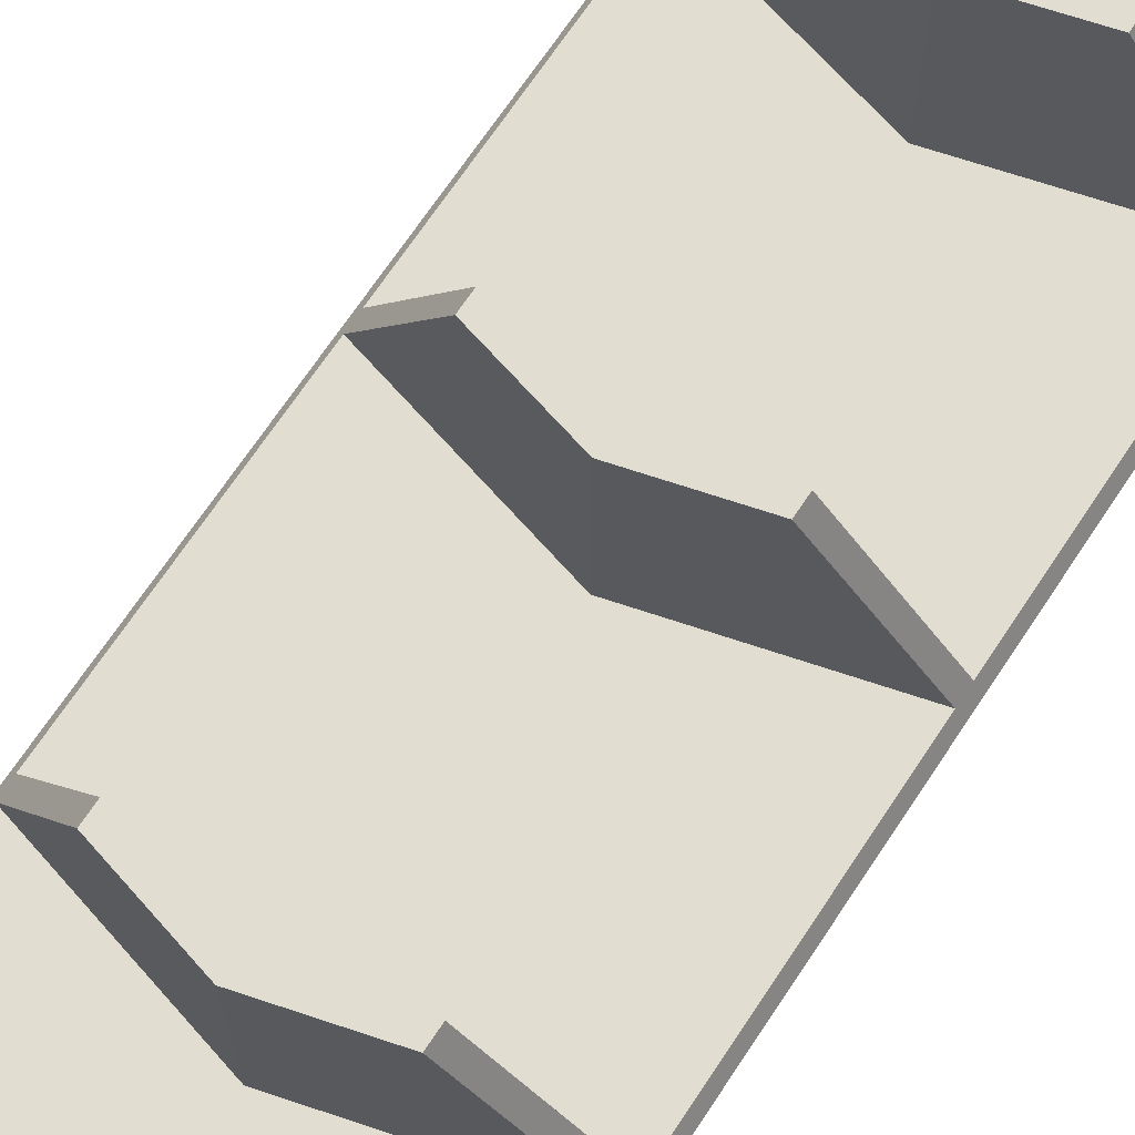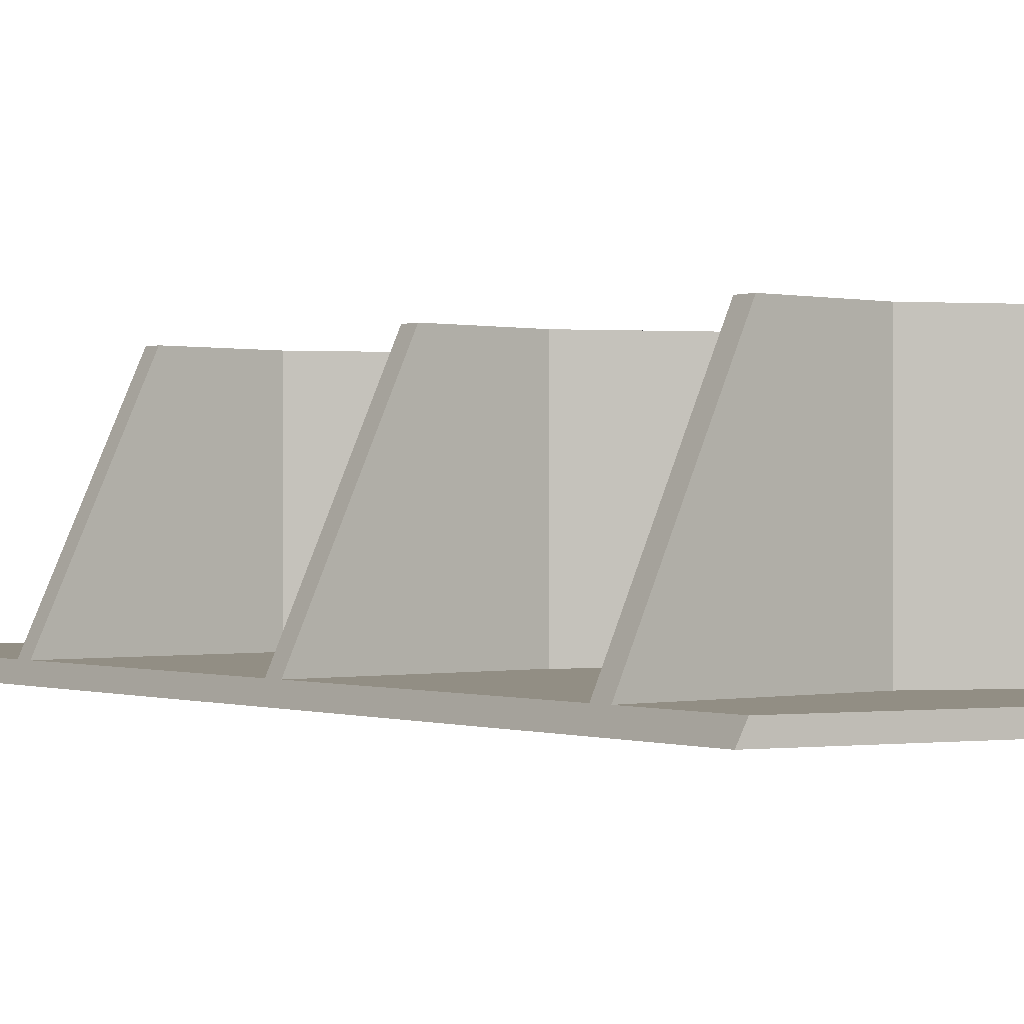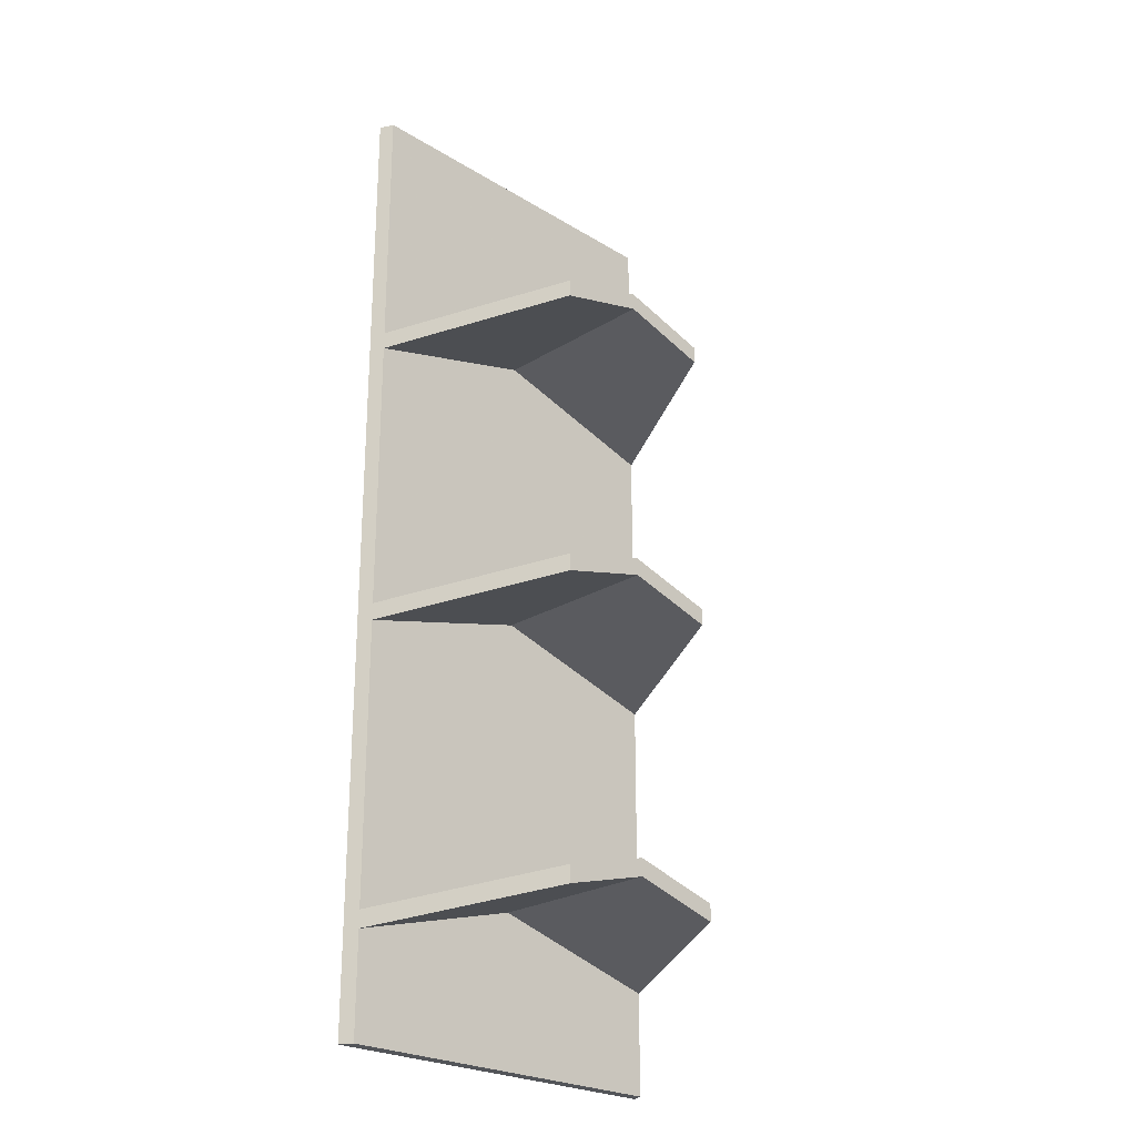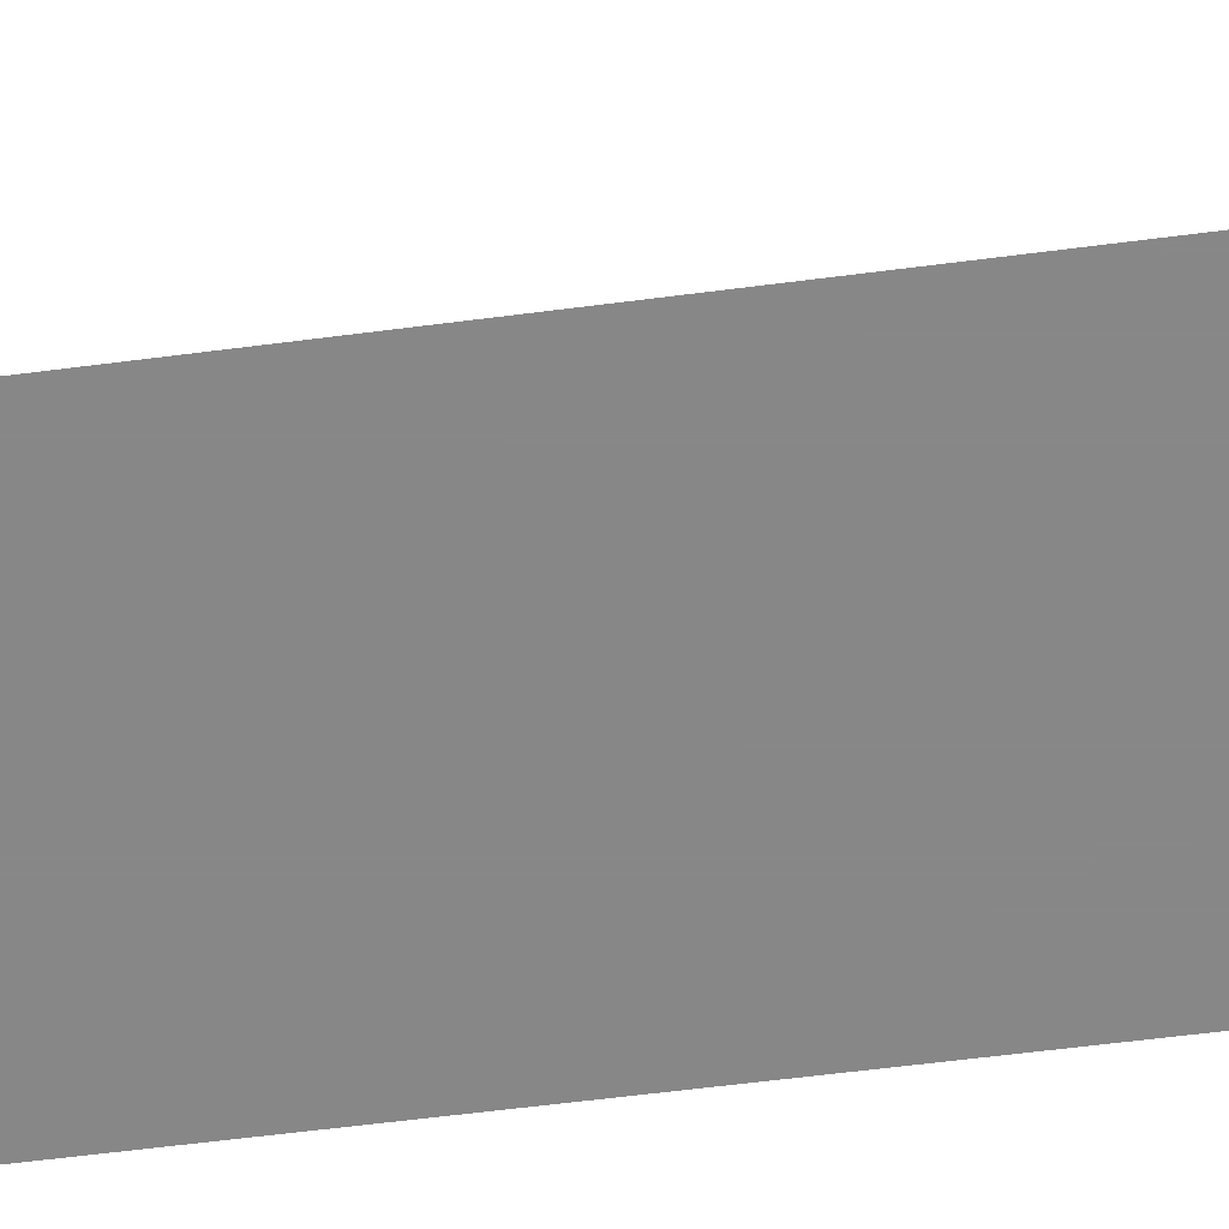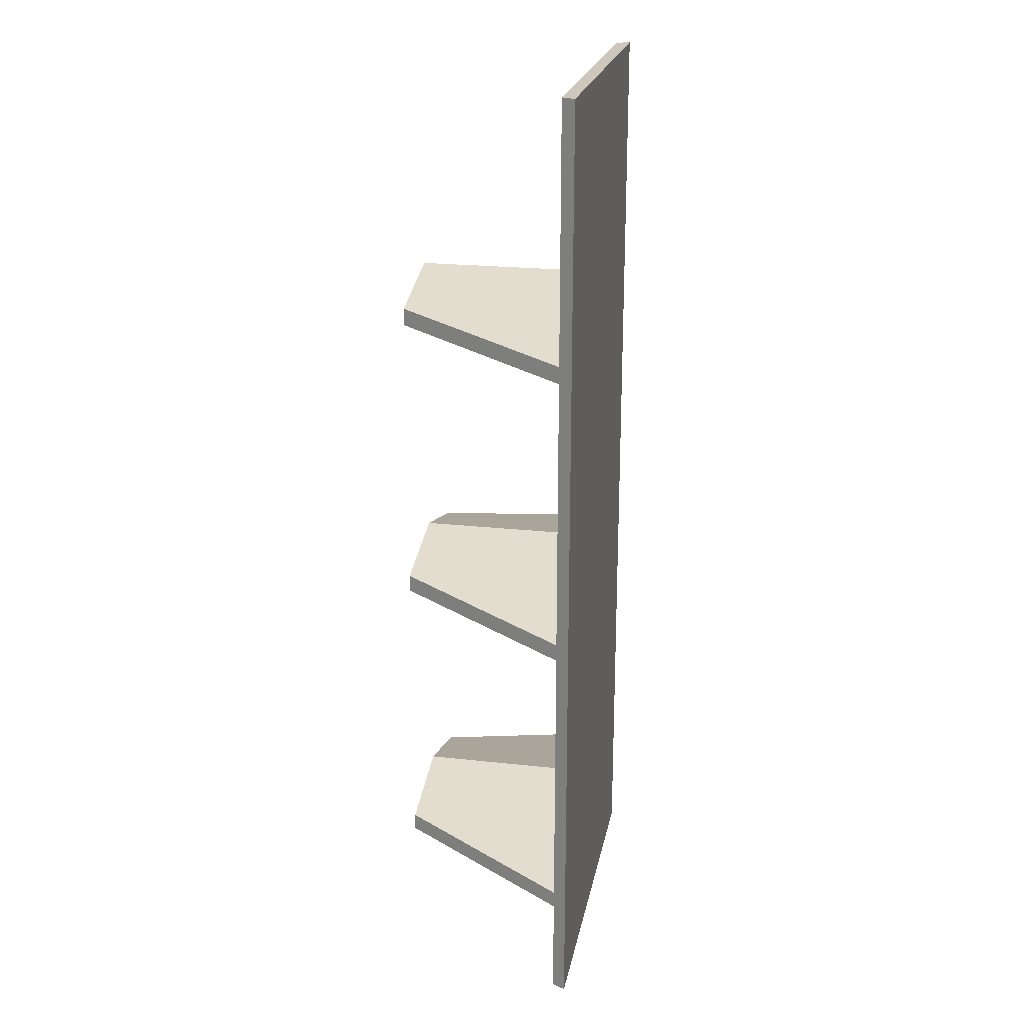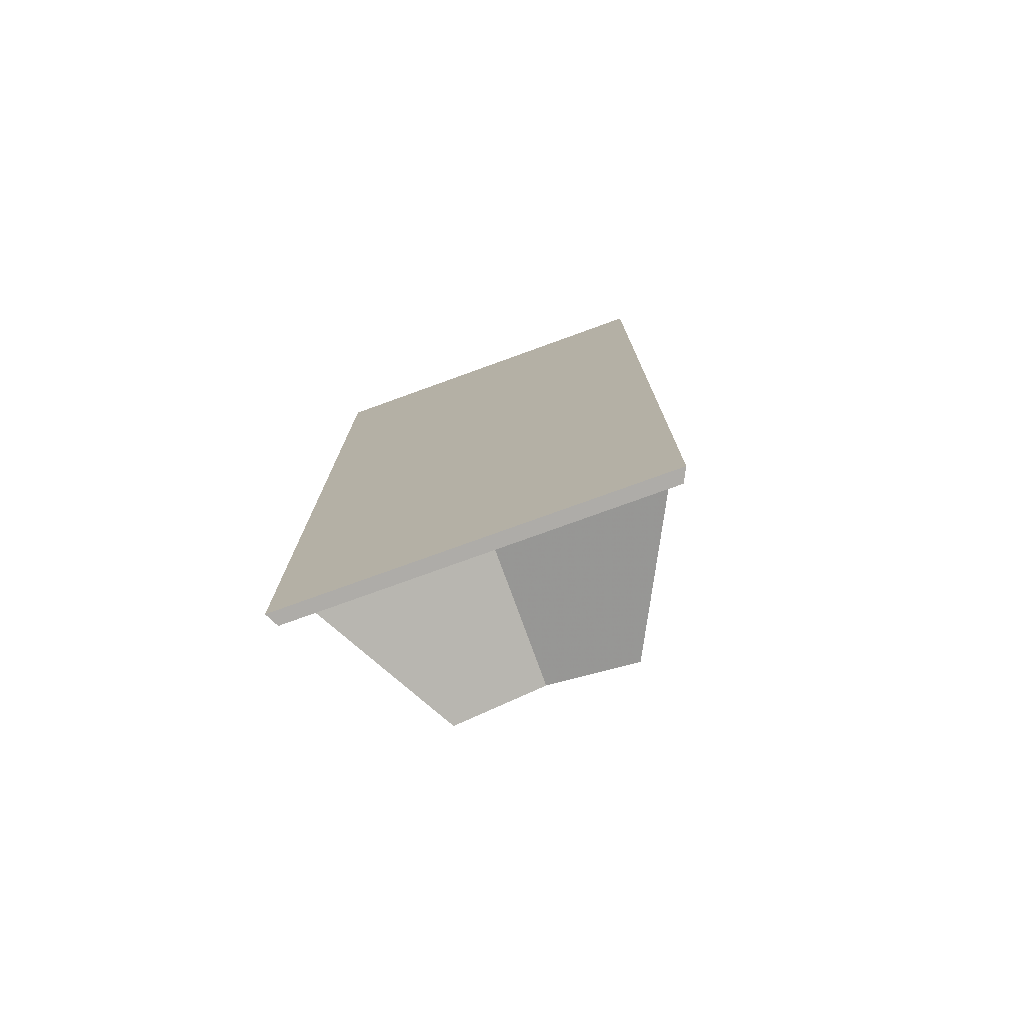
<metadata>
{"format":"obj","ext":"obj","renderer":"f3d","projection":"perspective","resolution":1024,"background":"white","views":[{"elev":68.9,"azim":-146.5,"up":"+Z"},{"elev":-0.1,"azim":-30.9,"up":"+Z"},{"elev":-24.5,"azim":-45.0,"up":"+Y"},{"elev":-62.6,"azim":-82.6,"up":"+Z"},{"elev":22.0,"azim":100.9,"up":"+Y"},{"elev":-76.8,"azim":-160.1,"up":"+Y"}]}
</metadata>
<code>
g solid_Rocket_Shelves_V2
v 33.5 14.98 22.6
v 22.5 17.93 22.6
v 44.19 12.12 1.6
v 44.19 12.12 1.6
v 22.5 17.93 22.6
v 22.5 17.93 1.6
v 0.8142 12.12 1.6
v 22.5 17.93 1.6
v 11.5 14.98 22.6
v 11.5 14.98 22.6
v 22.5 17.93 1.6
v 22.5 17.93 22.6
v 0 0 0
v 0 116 0
v 45 0 0
v 45 0 0
v 0 116 0
v 45 116 0
v 44.19 0 1.6
v 0.8142 0 1.6
v 45 0 0
v 45 0 0
v 0.8142 0 1.6
v 0 0 0
v 45 116 0
v 0 116 0
v 44.19 116 1.6
v 44.19 116 1.6
v 0 116 0
v 0.8142 116 1.6
v 0.8142 12.12 1.6
v 0.8142 0 1.6
v 22.5 17.93 1.6
v 22.5 17.93 1.6
v 0.8142 0 1.6
v 44.19 0 1.6
v 22.5 17.93 1.6
v 44.19 0 1.6
v 44.19 12.12 1.6
v 44.19 85.31 1.6
v 22.5 91.12 1.6
v 33.5 88.17 22.6
v 33.5 88.17 22.6
v 22.5 91.12 1.6
v 22.5 91.12 22.6
v 11.5 88.17 22.6
v 22.5 91.12 22.6
v 0.8142 85.31 1.6
v 0.8142 85.31 1.6
v 22.5 91.12 22.6
v 22.5 91.12 1.6
v 44.19 85.31 1.6
v 44.19 116 1.6
v 22.5 91.12 1.6
v 22.5 91.12 1.6
v 44.19 116 1.6
v 0.8142 116 1.6
v 22.5 91.12 1.6
v 0.8142 116 1.6
v 0.8142 85.31 1.6
v 0 0 0
v 0.8142 0 1.6
v 0.8142 12.12 1.6
v 0.8142 83.24 1.6
v 11.5 86.1 22.6
v 11.5 88.17 22.6
v 11.5 14.98 22.6
v 11.5 17.05 22.6
v 0.8142 12.12 1.6
v 0.8142 12.12 1.6
v 11.5 17.05 22.6
v 0.8142 14.19 1.6
v 0.8142 12.12 1.6
v 0.8142 14.19 1.6
v 0 0 0
v 0 0 0
v 0.8142 14.19 1.6
v 0.8142 47.68 1.6
v 0.8142 116 1.6
v 0 116 0
v 0.8142 85.31 1.6
v 0.8142 85.31 1.6
v 0 116 0
v 0 0 0
v 11.5 50.54 22.6
v 11.5 52.61 22.6
v 0.8142 47.68 1.6
v 0.8142 47.68 1.6
v 11.5 52.61 22.6
v 0.8142 49.75 1.6
v 0.8142 47.68 1.6
v 0.8142 49.75 1.6
v 0 0 0
v 0 0 0
v 0.8142 49.75 1.6
v 0.8142 83.24 1.6
v 0 0 0
v 0.8142 83.24 1.6
v 0.8142 85.31 1.6
v 0.8142 85.31 1.6
v 0.8142 83.24 1.6
v 11.5 88.17 22.6
v 44.19 12.12 1.6
v 44.19 0 1.6
v 45 0 0
v 45 0 0
v 45 116 0
v 44.19 85.31 1.6
v 44.19 85.31 1.6
v 45 116 0
v 44.19 116 1.6
v 44.19 49.75 1.6
v 45 0 0
v 44.19 83.24 1.6
v 44.19 83.24 1.6
v 45 0 0
v 44.19 85.31 1.6
v 44.19 83.24 1.6
v 44.19 85.31 1.6
v 33.5 86.1 22.6
v 33.5 86.1 22.6
v 44.19 85.31 1.6
v 33.5 88.17 22.6
v 44.19 14.19 1.6
v 33.5 17.05 22.6
v 33.5 14.98 22.6
v 33.5 14.98 22.6
v 44.19 12.12 1.6
v 44.19 14.19 1.6
v 44.19 14.19 1.6
v 44.19 12.12 1.6
v 45 0 0
v 44.19 14.19 1.6
v 45 0 0
v 44.19 47.68 1.6
v 44.19 47.68 1.6
v 45 0 0
v 44.19 49.75 1.6
v 44.19 47.68 1.6
v 44.19 49.75 1.6
v 33.5 50.54 22.6
v 33.5 50.54 22.6
v 44.19 49.75 1.6
v 33.5 52.61 22.6
v 33.5 14.98 22.6
v 33.5 17.05 22.6
v 22.5 17.93 22.6
v 22.5 17.93 22.6
v 33.5 17.05 22.6
v 22.5 20 22.6
v 22.5 17.93 22.6
v 22.5 20 22.6
v 11.5 14.98 22.6
v 11.5 14.98 22.6
v 22.5 20 22.6
v 11.5 17.05 22.6
v 33.5 50.54 22.6
v 33.5 52.61 22.6
v 22.5 53.49 22.6
v 22.5 53.49 22.6
v 33.5 52.61 22.6
v 22.5 55.56 22.6
v 22.5 53.49 22.6
v 22.5 55.56 22.6
v 11.5 50.54 22.6
v 11.5 50.54 22.6
v 22.5 55.56 22.6
v 11.5 52.61 22.6
v 33.5 86.1 22.6
v 33.5 88.17 22.6
v 22.5 89.05 22.6
v 22.5 89.05 22.6
v 33.5 88.17 22.6
v 22.5 91.12 22.6
v 22.5 89.05 22.6
v 22.5 91.12 22.6
v 11.5 86.1 22.6
v 11.5 86.1 22.6
v 22.5 91.12 22.6
v 11.5 88.17 22.6
v 33.5 86.1 22.6
v 22.5 89.05 22.6
v 44.19 83.24 1.6
v 44.19 83.24 1.6
v 22.5 89.05 22.6
v 22.5 89.05 1.6
v 0.8142 83.24 1.6
v 22.5 89.05 1.6
v 11.5 86.1 22.6
v 11.5 86.1 22.6
v 22.5 89.05 1.6
v 22.5 89.05 22.6
v 44.19 49.75 1.6
v 22.5 55.56 1.6
v 33.5 52.61 22.6
v 33.5 52.61 22.6
v 22.5 55.56 1.6
v 22.5 55.56 22.6
v 11.5 52.61 22.6
v 22.5 55.56 22.6
v 0.8142 49.75 1.6
v 0.8142 49.75 1.6
v 22.5 55.56 22.6
v 22.5 55.56 1.6
v 44.19 49.75 1.6
v 44.19 83.24 1.6
v 22.5 55.56 1.6
v 22.5 55.56 1.6
v 44.19 83.24 1.6
v 22.5 89.05 1.6
v 22.5 55.56 1.6
v 22.5 89.05 1.6
v 0.8142 49.75 1.6
v 0.8142 49.75 1.6
v 22.5 89.05 1.6
v 0.8142 83.24 1.6
v 44.19 14.19 1.6
v 44.19 47.68 1.6
v 22.5 20 1.6
v 22.5 20 1.6
v 44.19 47.68 1.6
v 22.5 53.49 1.6
v 22.5 20 1.6
v 22.5 53.49 1.6
v 0.8142 14.19 1.6
v 0.8142 14.19 1.6
v 22.5 53.49 1.6
v 0.8142 47.68 1.6
v 11.5 17.05 22.6
v 22.5 20 22.6
v 0.8142 14.19 1.6
v 0.8142 14.19 1.6
v 22.5 20 22.6
v 22.5 20 1.6
v 44.19 14.19 1.6
v 22.5 20 1.6
v 33.5 17.05 22.6
v 33.5 17.05 22.6
v 22.5 20 1.6
v 22.5 20 22.6
v 0.8142 47.68 1.6
v 22.5 53.49 1.6
v 11.5 50.54 22.6
v 11.5 50.54 22.6
v 22.5 53.49 1.6
v 22.5 53.49 22.6
v 33.5 50.54 22.6
v 22.5 53.49 22.6
v 44.19 47.68 1.6
v 44.19 47.68 1.6
v 22.5 53.49 22.6
v 22.5 53.49 1.6
f 1 2 3
f 4 5 6
f 7 8 9
f 10 11 12
f 13 14 15
f 16 17 18
f 19 20 21
f 22 23 24
f 25 26 27
f 28 29 30
f 31 32 33
f 34 35 36
f 37 38 39
f 40 41 42
f 43 44 45
f 46 47 48
f 49 50 51
f 52 53 54
f 55 56 57
f 58 59 60
f 61 62 63
f 64 65 66
f 67 68 69
f 70 71 72
f 73 74 75
f 76 77 78
f 79 80 81
f 82 83 84
f 85 86 87
f 88 89 90
f 91 92 93
f 94 95 96
f 97 98 99
f 100 101 102
f 103 104 105
f 106 107 108
f 109 110 111
f 112 113 114
f 115 116 117
f 118 119 120
f 121 122 123
f 124 125 126
f 127 128 129
f 130 131 132
f 133 134 135
f 136 137 138
f 139 140 141
f 142 143 144
f 145 146 147
f 148 149 150
f 151 152 153
f 154 155 156
f 157 158 159
f 160 161 162
f 163 164 165
f 166 167 168
f 169 170 171
f 172 173 174
f 175 176 177
f 178 179 180
f 181 182 183
f 184 185 186
f 187 188 189
f 190 191 192
f 193 194 195
f 196 197 198
f 199 200 201
f 202 203 204
f 205 206 207
f 208 209 210
f 211 212 213
f 214 215 216
f 217 218 219
f 220 221 222
f 223 224 225
f 226 227 228
f 229 230 231
f 232 233 234
f 235 236 237
f 238 239 240
f 241 242 243
f 244 245 246
f 247 248 249
f 250 251 252

</code>
